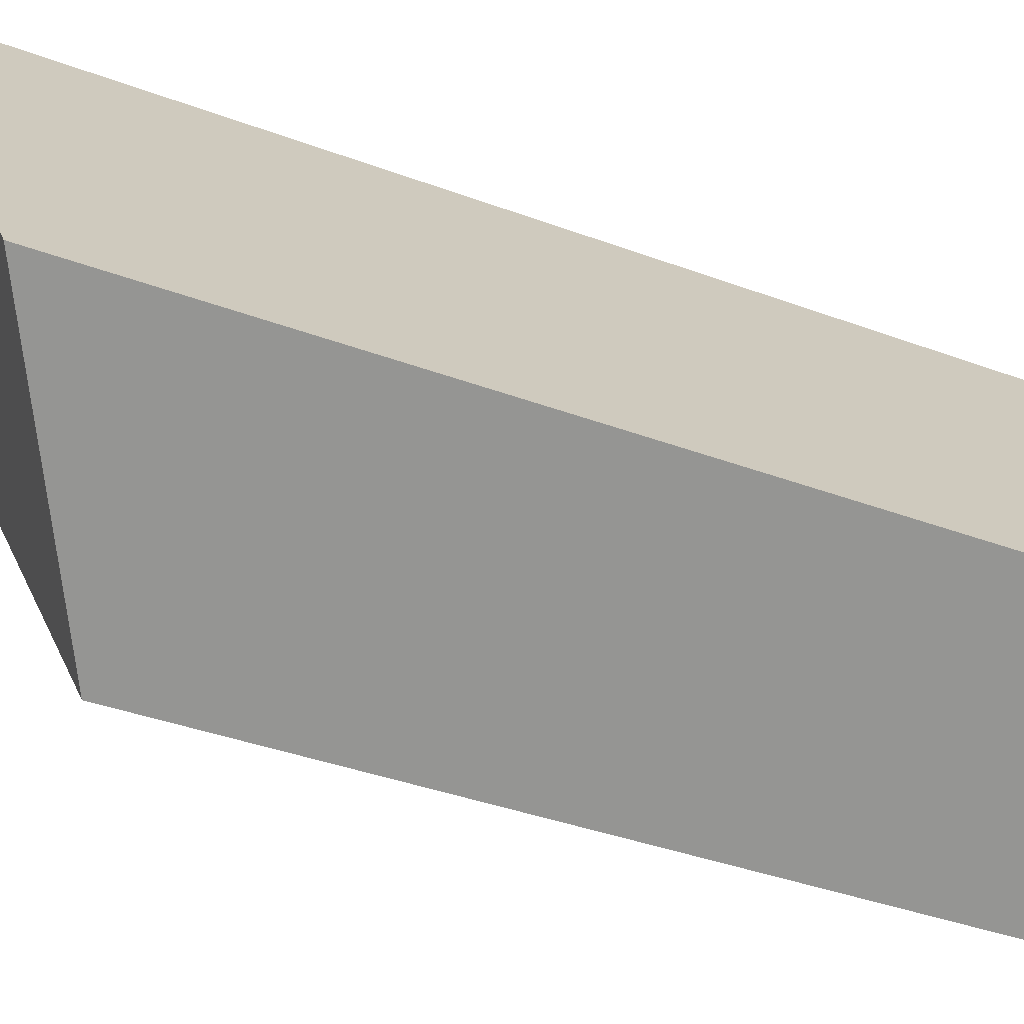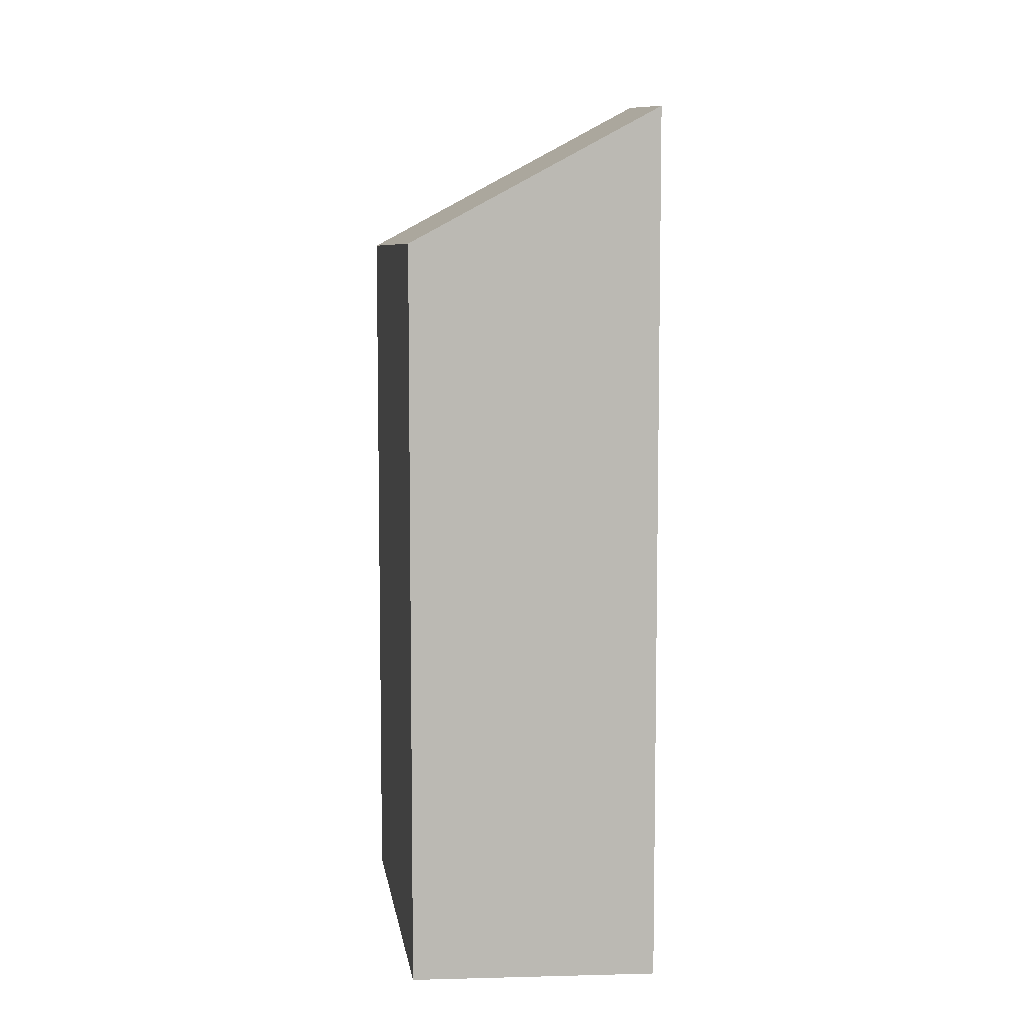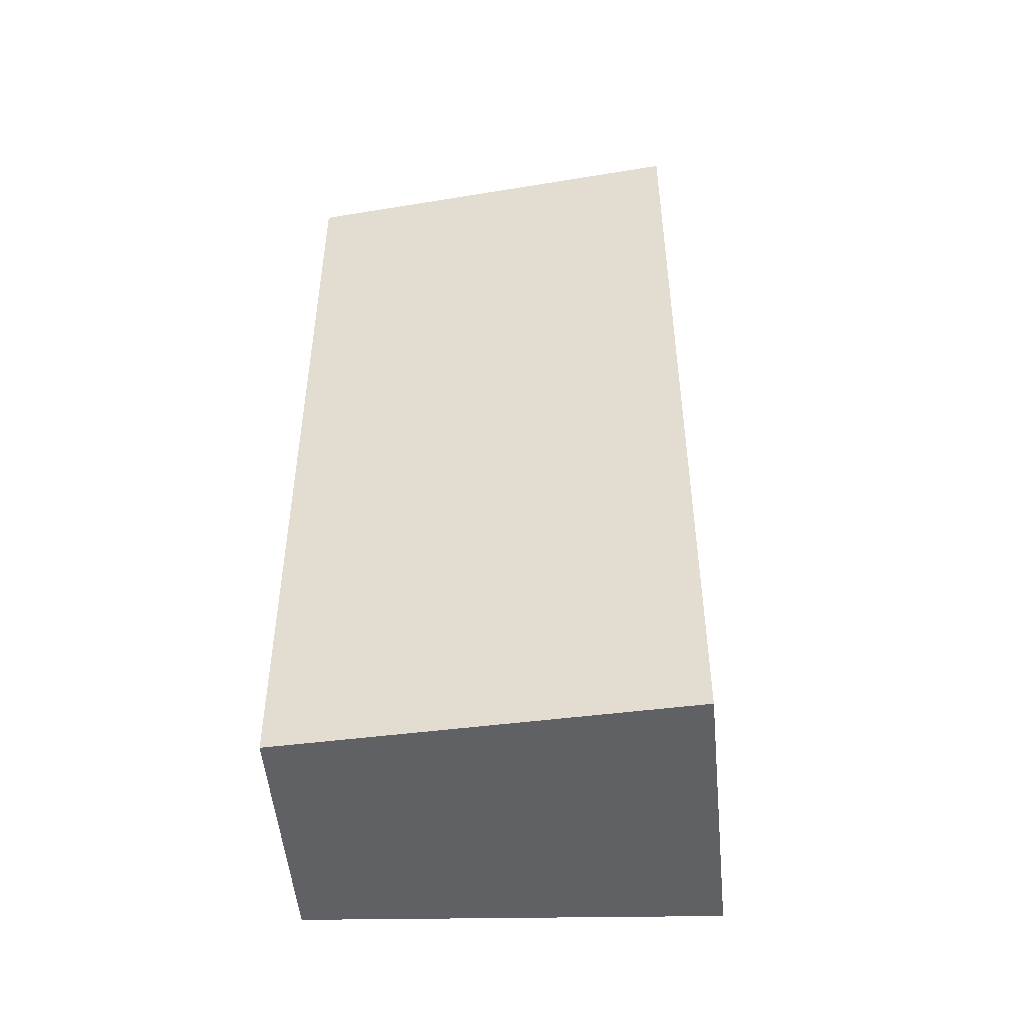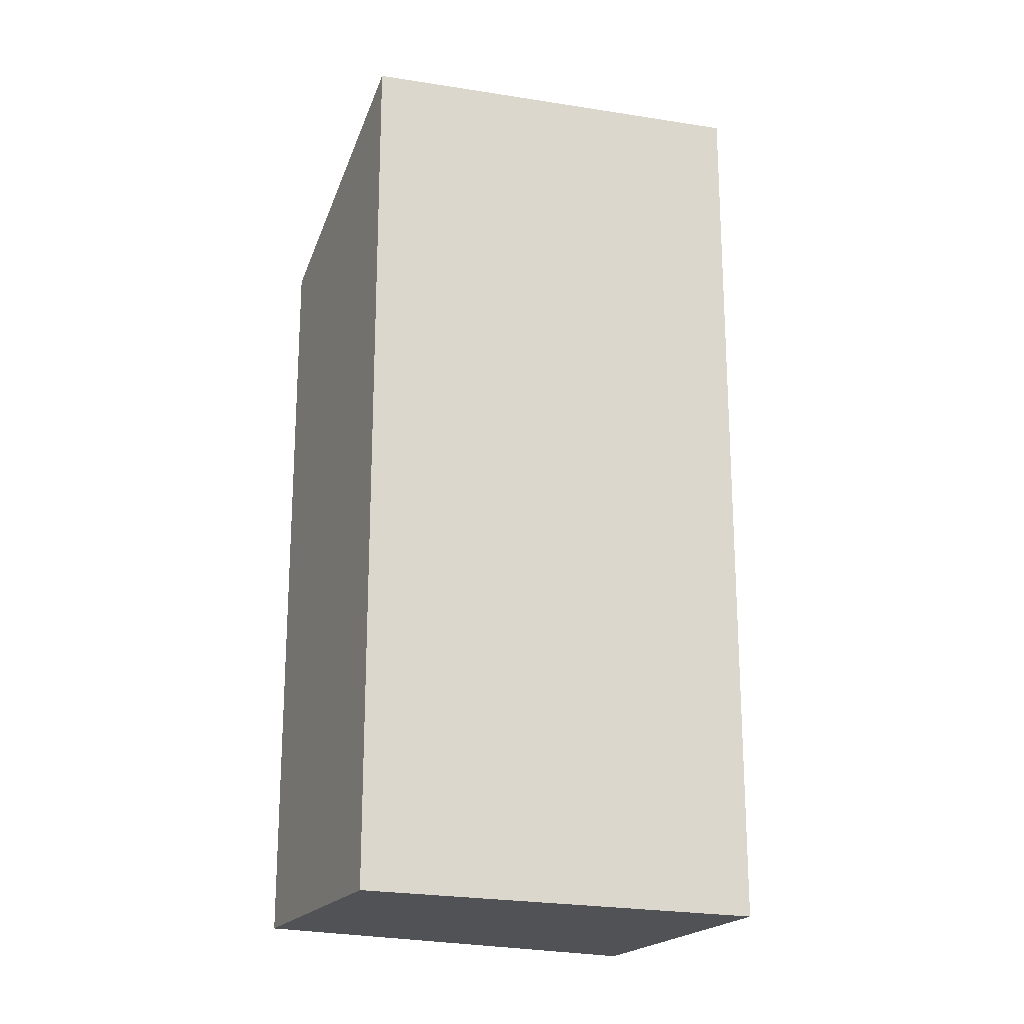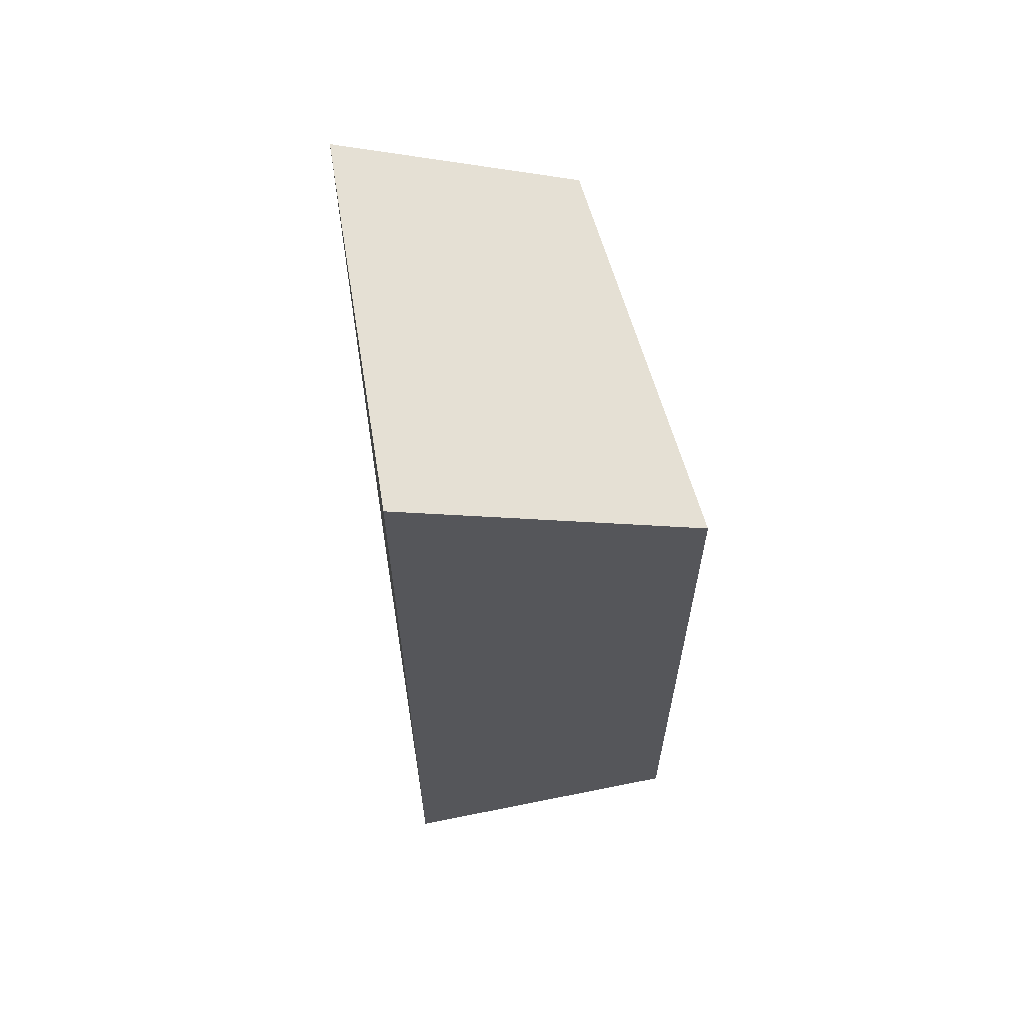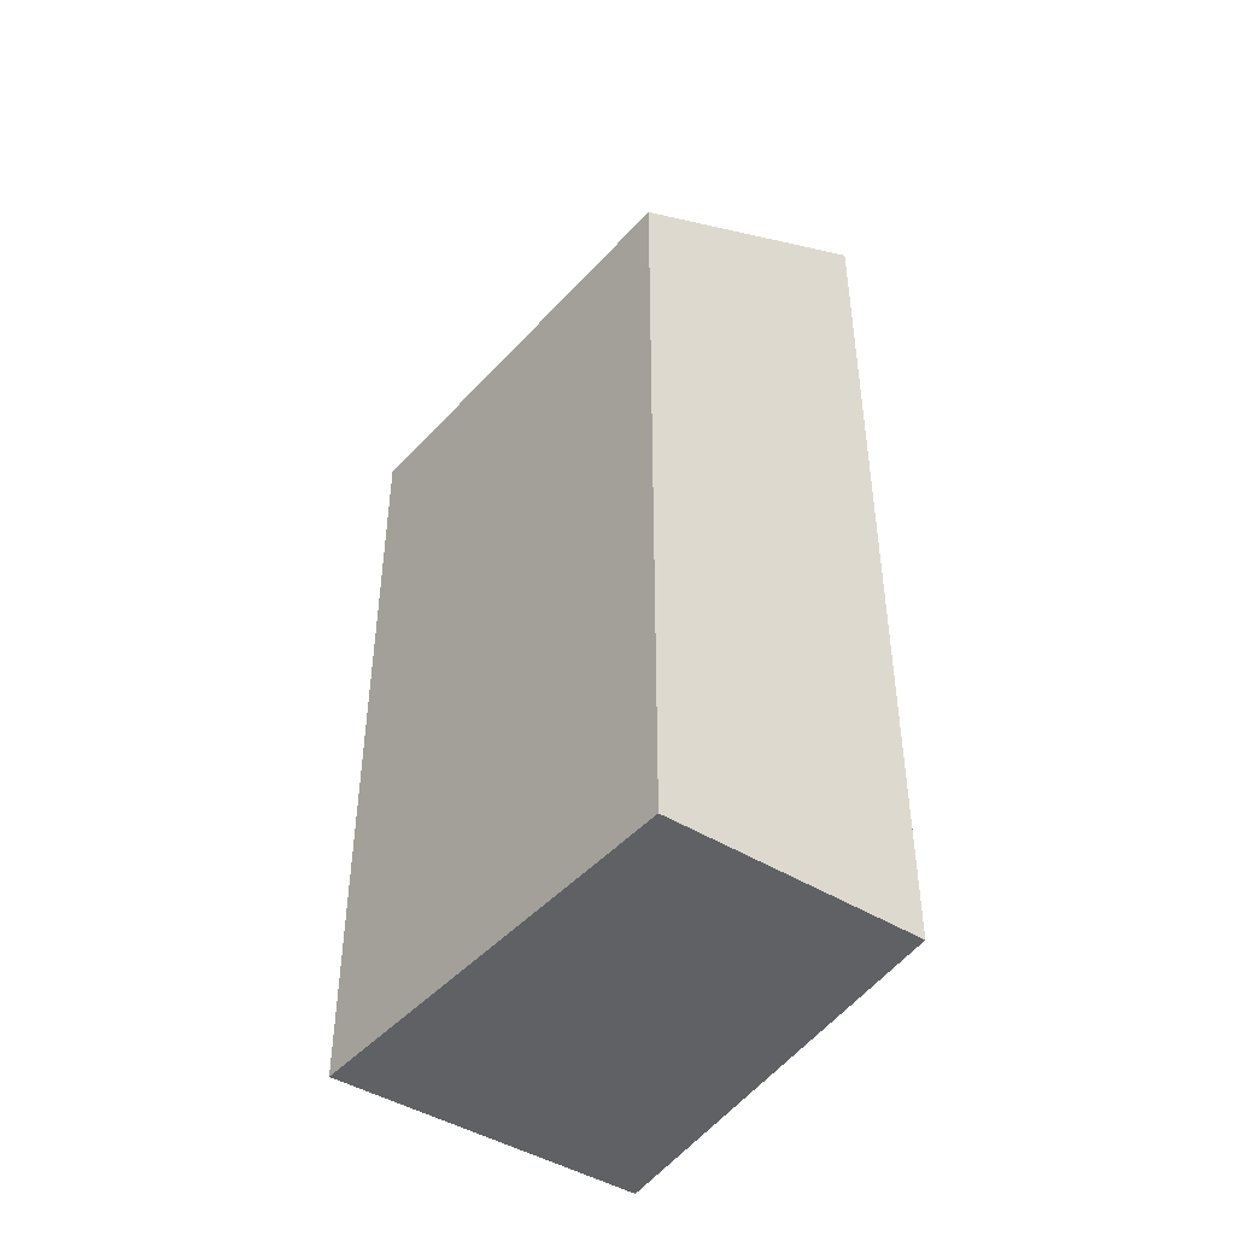
<metadata>
{"format":"obj","ext":"obj","renderer":"f3d","projection":"perspective","resolution":1024,"background":"white","views":[{"elev":-35.1,"azim":-116.9,"up":"+Z"},{"elev":7.4,"azim":-148.8,"up":"+Y"},{"elev":-49.3,"azim":-49.8,"up":"+Y"},{"elev":-20.8,"azim":-79.5,"up":"+Y"},{"elev":64.2,"azim":23.1,"up":"+Y"},{"elev":-46.1,"azim":-179.9,"up":"+Y"}]}
</metadata>
<code>
v  2.483 9.276 3.416
v  1.043 9.276 1.659
v  2.249 9.429 3.578
v  4.806 7.757 1.81
v  0 9.143 5.598e-16
v  2.097 7.757 -1.494
v  0 0 0
v  2.097 9.148e-17 -1.494
v  2.249 -2.191e-16 3.578
v  1.043 -1.016e-16 1.659
v  4.806 -1.108e-16 1.81
v  2.483 -2.092e-16 3.416
g defaultobject
f 1 2 3
f 2 1 4
f 2 4 5
f 5 4 6
f 6 7 5
f 7 6 8
f 7 2 5
f 2 7 3
f 3 7 9
f 9 7 10
f 9 1 3
f 1 9 4
f 4 9 11
f 11 9 12
f 11 6 4
f 6 11 8
f 10 12 9
f 12 10 11
f 11 10 7
f 11 7 8

</code>
